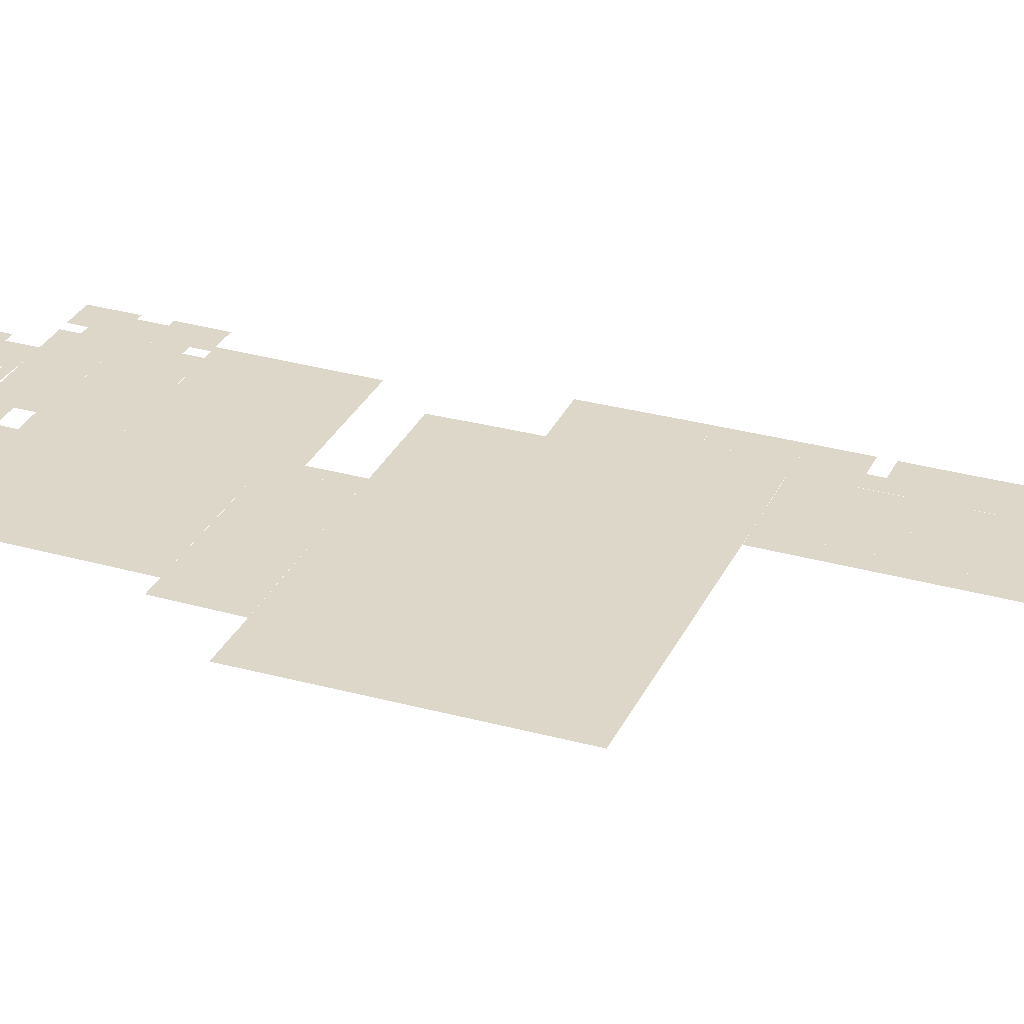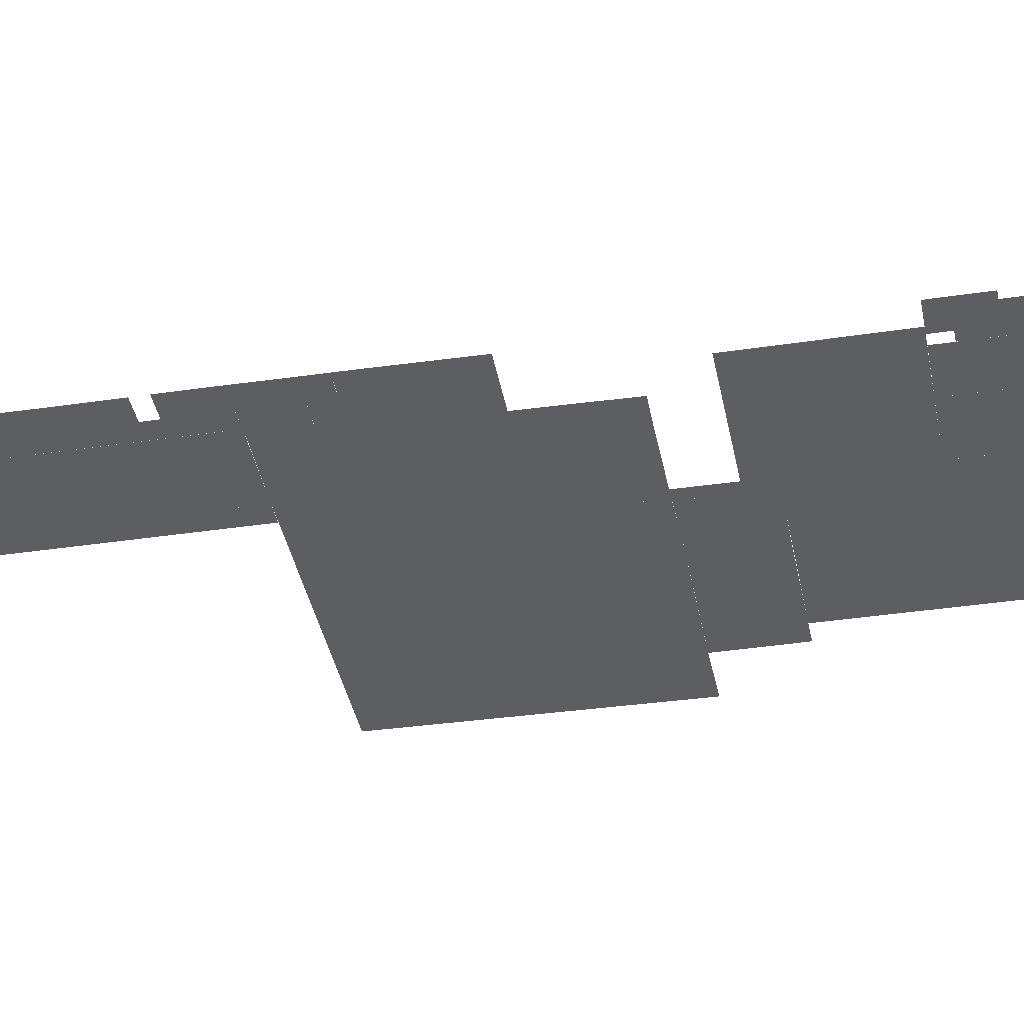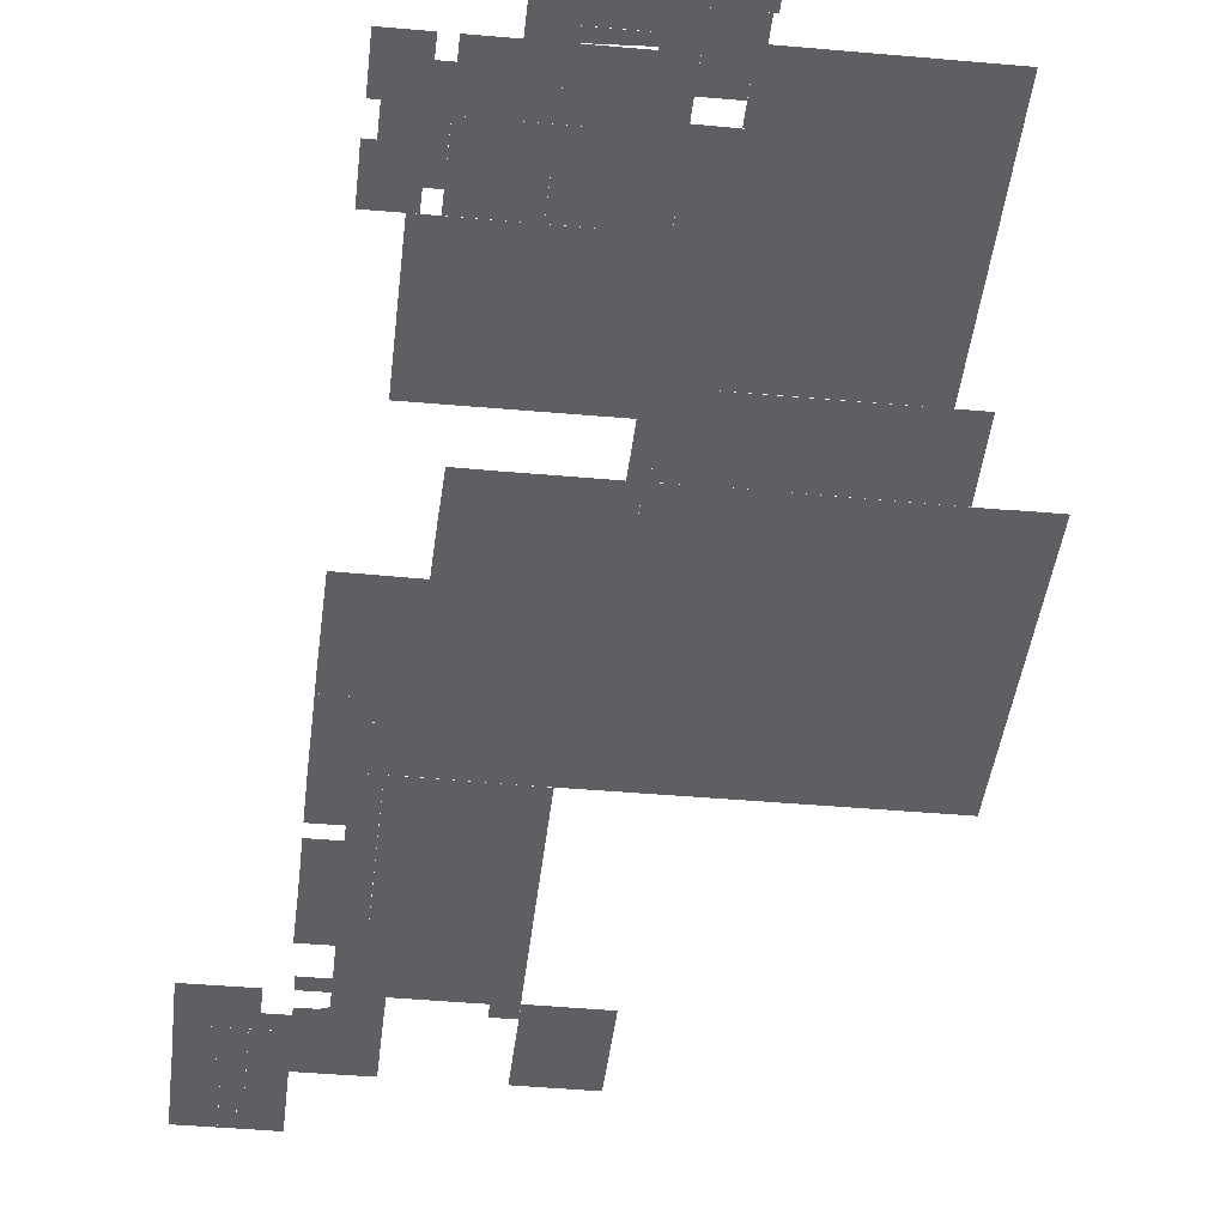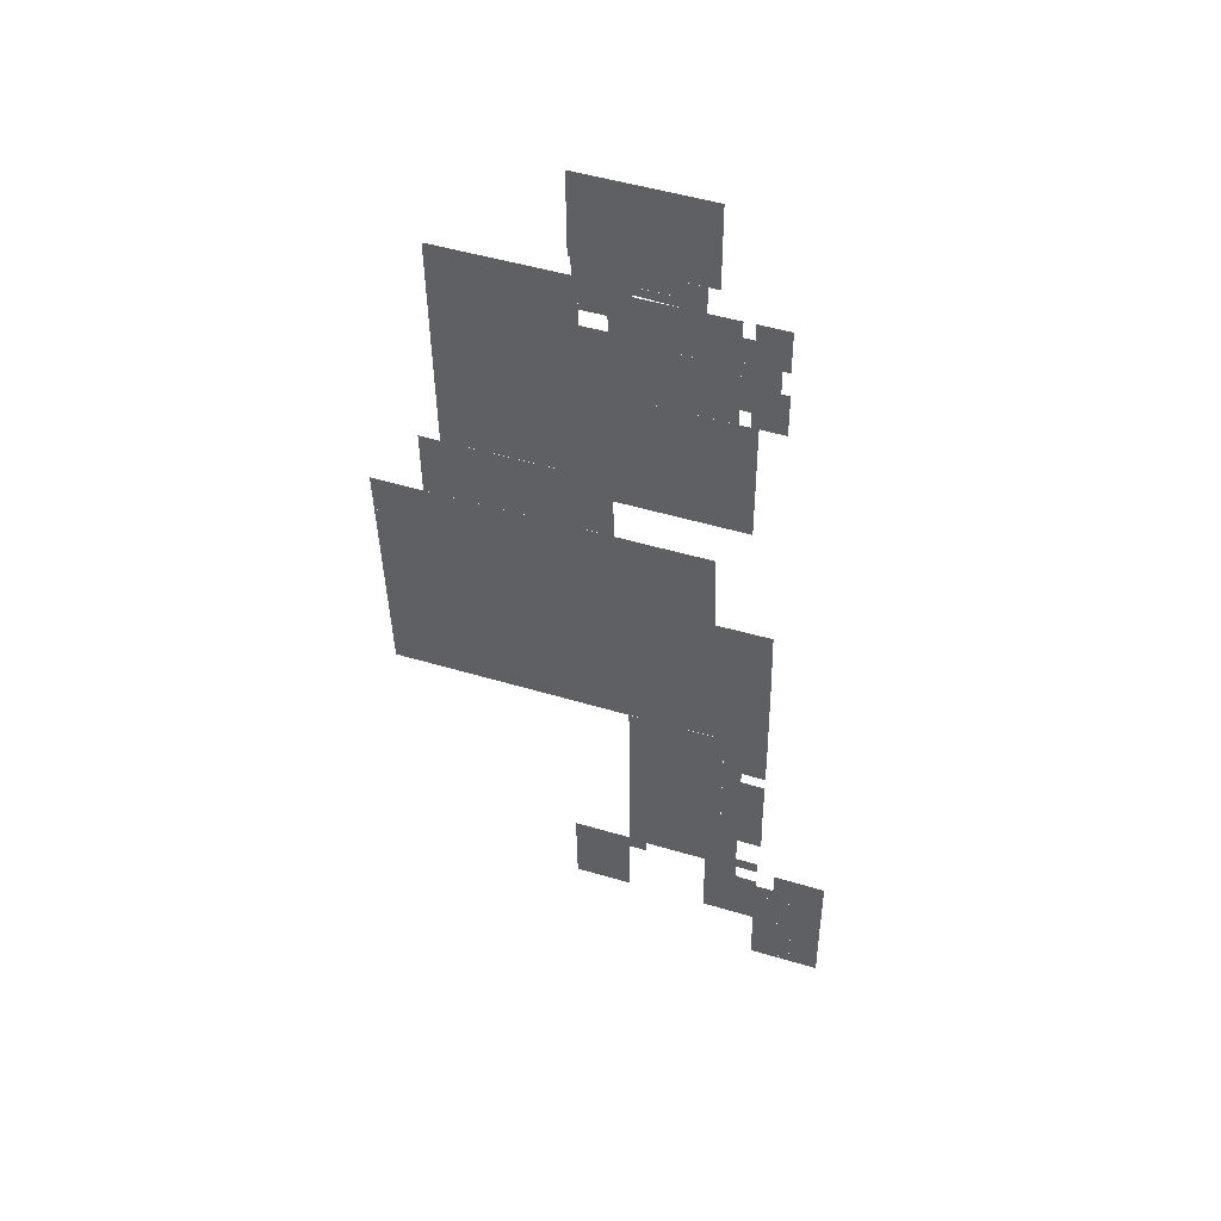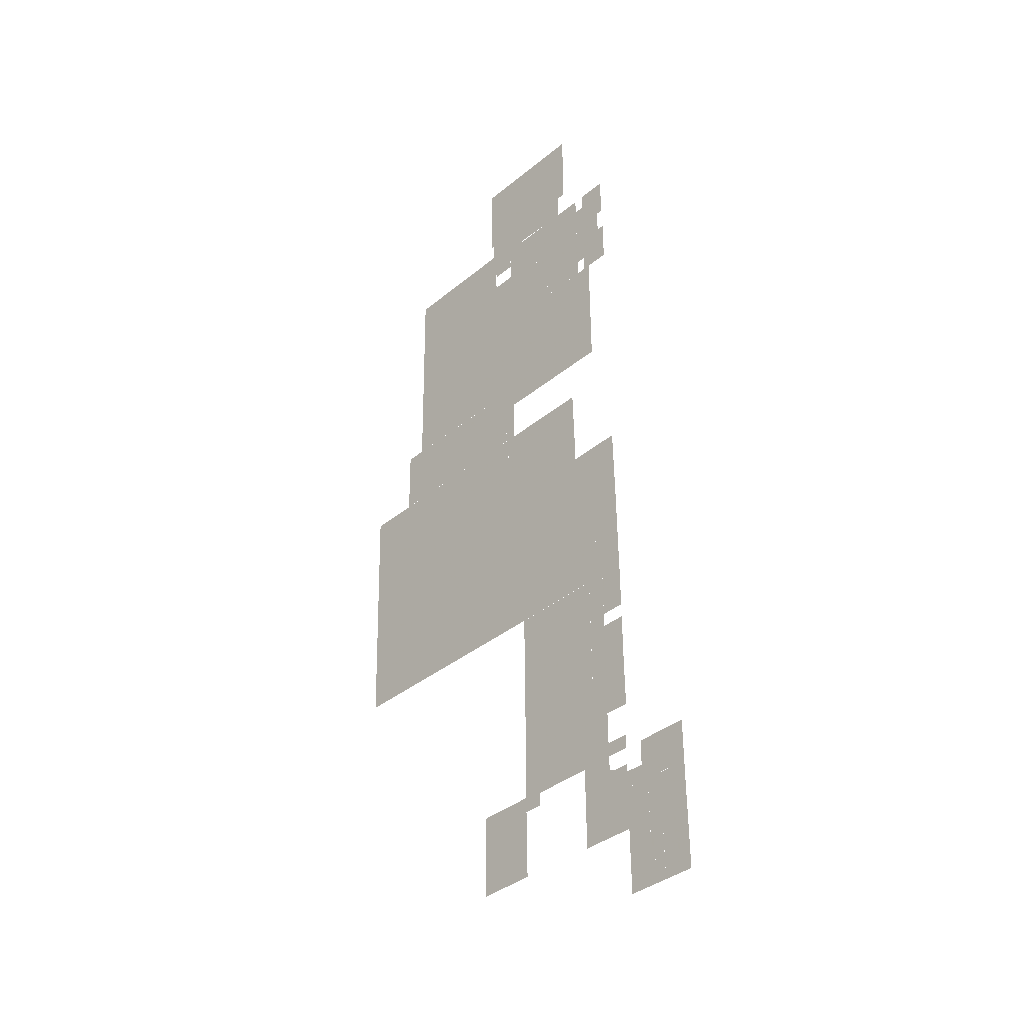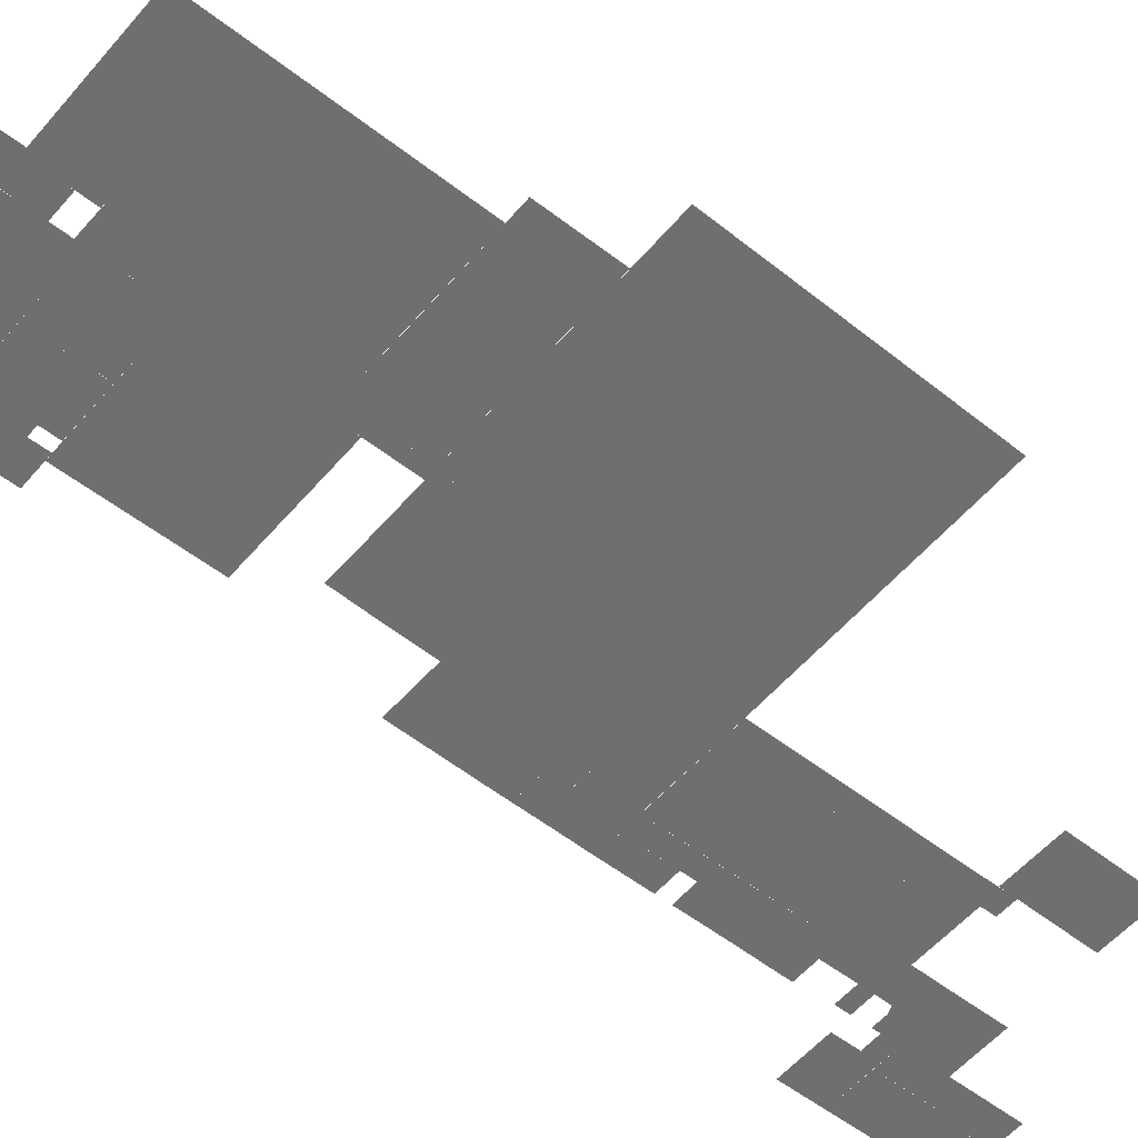
<metadata>
{"format":"obj","ext":"obj","renderer":"f3d","projection":"perspective","resolution":1024,"background":"white","views":[{"elev":30.9,"azim":112.6,"up":"+Y"},{"elev":-38.2,"azim":-78.7,"up":"+Y"},{"elev":-41.9,"azim":-5.6,"up":"+Y"},{"elev":50.0,"azim":-161.4,"up":"+Z"},{"elev":-35.7,"azim":-133.0,"up":"+Z"},{"elev":-54.6,"azim":51.1,"up":"+Y"}]}
</metadata>
<code>
v -4.11 0 0.03195
v 0 0 -0
v -0.04259 0 -3.016
v -4.145 0 -2.991
v 12.95 0 -27.94
v 14.5 0 -24.26
v 14.43 0 -27.96
v 13.06 0 -21.21
v 21.8 0 -29.79
v 19.73 0 -29.75
v 19.85 0 -24.35
v 21.84 0 -21.37
v 6.604 0 -64.28
v 8.581 0 -64.3
v 8.566 0 -65.7
v 6.591 0 -65.7
v 2.402 0 8.58
v 2.461 0 18.99
v 17.72 0 18.9
v 17.66 0 8.493
v 14.05 0 -29.78
v 14 0 -33.32
v 9.196 0 -33.2
v 9.257 0 -29.72
v 5.96 0 -8.587
v 5.987 0 -6.761
v 7.33 0 -6.781
v 7.308 0 -8.596
v -0.7403 0 -75.85
v -0.6957 0 -71.7
v 8.503 0 -71.8
v 8.46 0 -75.95
v -1.248 0 3.25
v 0.03072 0 3.24
v 0.0156 0 1.645
v -1.261 0 1.655
v 16.73 0 -3.067
v 16.71 0 -5.408
v 13.55 0 -5.378
v 13.57 0 -3.033
v -0.08802 0 -8.507
v -0.02622 0 -2.434
v 6.025 0 -2.495
v -5.699 0 -54.66
v -5.665 0 -52.13
v -3.352 0 -52.19
v -3.402 0 -54.71
v -0.04856 0 -4.846
v -1.326 0 -4.829
v -1.308 0 -3.009
v 16.7 0 6.216
v 16.68 0 3.818
v 13.65 0 3.86
v 13.68 0 6.251
v -9.518 0 -103.4
v -9.466 0 -99.05
v -8.967 0 -99.05
v -8.939 0 -97.16
v -5.794 0 -97.18
v -5.868 0 -103.4
v 6.123 0 5.249
v 6.065 0 -0.8268
v -0.008575 0 -0.7698
v 0.05031 0 5.307
v -1.21 0 -52.21
v -1.274 0 -54.73
v 36.42 0 -35.1
v 36.52 0 -30.07
v 38.17 0 -30.05
v 38.08 0 -35.1
v -2.337 0 -95.58
v -2.286 0 -90.48
v 0.881 0 -90.53
v 0.8472 0 -95.6
v 14.98 0 8.512
v 14.96 0 6.233
v 13.7 0 8.51
v 8.422 0 -79.65
v 8.378 0 -83.81
v -0.8261 0 -83.72
v -0.7879 0 -79.56
v -8.894 0 -90.46
v -8.925 0 -94.48
v -14.47 0 -94.45
v -14.45 0 -90.41
v 12.92 0 -29.78
v 14.4 0 -29.78
v 8.541 0 -68.11
v 6.569 0 -68.1
v -10.86 0 -101
v -9.501 0 -101
v -10.9 0 -103.4
v 18.87 0 -29.74
v 18.81 0 -33.02
v 14.01 0 -32.89
v 6.863 0 -75.93
v 6.815 0 -79.65
v -0.07424 0 -6.441
v -1.334 0 -6.437
v 7.346 0 -4.27
v 6.009 0 -4.258
v 16.68 0 -7.521
v 13.52 0 -7.488
v 6.081 0 0.8712
v 7.353 0 0.8582
v 11.14 0 -0.888
v 11.2 0 5.185
v 7.4 0 5.233
v -0.6282 0 -64.22
v -0.6009 0 -60.17
v 8.623 0 -60.35
v -4.416 0 -72.3
v -2.956 0 -72.31
v -2.961 0 -73.52
v -4.426 0 -73.52
v 17.34 0 8.489
v 17.32 0 6.21
v 6.848 0 -77.27
v 8.446 0 -77.29
v -14.53 0 -99.3
v -10.85 0 -99.34
v -14.58 0 -103.3
v 16.65 0 1.972
v 13.63 0 2.011
v 13.08 0 -16.01
v 13.16 0 -8.67
v 13.51 0 -8.674
v 13.61 0 -16.03
v 17.25 0 -7.527
v 13.55 0 -21.22
v 17.11 0 -21.29
v 9.435 0 6.52
v 9.468 0 8.558
v 11.24 0 8.536
v 11.22 0 6.474
v -5.775 0 -90.45
v -5.787 0 -95.55
v 6.365 0 -71.78
v 6.389 0 -69.41
v 8.527 0 -69.43
v -14.5 0 -96.85
v -10.83 0 -96.88
v 7.381 0 3.135
v 6.105 0 3.148
v -8.91 0 -93.64
v -5.782 0 -93.66
v 6.348 0 -32.68
v 4.883 0 -32.64
v 4.937 0 -29.68
v 6.396 0 -29.69
v -10.8 0 -94.47
v 27.19 0 -29.91
v 27.08 0 -34.87
v 18.77 0 -34.67
v -4.407 0 -71.02
v -5.908 0 -72.29
v -5.892 0 -71.02
v -1.264 0 0.01039
v -2.9 0 -60.2
v -3.012 0 -83.67
v 0.966 0 -52.27
v -5.626 0 -49.69
v 1.024 0 -49.84
v 17.23 0 -3.072
v 17.27 0 -0.1388
v 16.64 0 -0.1122
v 32.68 0 6.051
v 32.4 0 -21.44
v 3.645 0 8.562
v 3.633 0 6.56
v -5.869 0 -67.6
v -2.925 0 -67.62
v -2.948 0 -71.04
v 34.93 0 -21.46
v 34.87 0 -30.04
v 0.9055 0 -54.79
v -3.028 0 -85.36
v -5.758 0 -85.34
v -5.742 0 -83.65
v -0.6663 0 -68.02
v 1.472 0 -32.55
v 1.556 0 -29.61
v -2.995 0 -79.7
v -6.015 0 -79.67
v -6 0 -77.96
v -2.98 0 -77.98
v 41.21 0 -30.08
v 41.08 0 -35.18
v 14.4 0 -29.75
v 11.04 0 -60.41
v 10.8 0 -83.84
v -5.403 0 -39.98
v 1.257 0 -40.14
v -4.95 0 0.03831
v -4.91 0 5.361
v -1.224 0 5.333
v -5.91 0 -73.51
v -3.865 0 -88.43
v -3.848 0 -87.48
v -3.067 0 -87.48
v 0.9487 0 -85.56
v 8.517 0 -87.3
v 8.535 0 -85.67
v 10.82 0 -87.33
v -5.752 0 -88.41
v -5.752 0 -87.48
v 6.15 0 6.538
v 11.2 0 5.447
v -1.344 0 -8.508
v -5.139 0 -8.483
v -5.103 0 -2.984
v 10.88 0 -2.549
v 10.82 0 -8.645
v 9.204 0 -32.76
v 1.399 0 -34.26
v -2.93 0 -65.92
v -5.857 0 -65.89
v -5.801 0 -60.22
v 3.621 0 5.273
v 10.88 0 -2.571
v 13.61 0 -0.05677
v 10.83 0 -85.44
v 17.91 0 -85.55
v 17.75 0 -95.8
v 10.67 0 -95.69
v 13.01 0 -24.23
v -2.177 0 -8.503
v -2.282 0 -24.09
v 0.7764 0 -60.16
v 40.4 0 -60.63
v -8.06 0 -88.4
v -14.41 0 -85.29
v -8.051 0 -85.33
f 1 2 3 4
f 5 6 7
f 7 5 6
f 5 8 6
f 9 10 11
f 10 11 9
f 11 6 8
f 6 8 11
f 8 11 6
f 9 11 12
f 12 9 11
f 12 11 8
f 11 8 12
f 13 14 15 16
f 17 18 19 20
f 21 22 23 24
f 25 26 27 28
f 29 30 31 32
f 33 34 35 36
f 37 38 39 40
f 41 42 43 25
f 44 45 46 47
f 48 49 50 3
f 51 52 53 54
f 55 56 57
f 57 58 59
f 59 57 58
f 55 57 60
f 60 55 57
f 59 60 57
f 60 57 59
f 61 62 63 64
f 47 46 65 66
f 67 68 69 70
f 71 72 73 74
f 75 76 54 77
f 78 79 80 81
f 82 83 84 85
f 86 5 7 87
f 15 88 89 16
f 90 91 55 92
f 93 94 95 21
f 96 97 81 29
f 49 48 98 99
f 100 27 26 101
f 39 38 102 103
f 62 104 105
f 106 62 105
f 62 105 106
f 107 105 108
f 105 108 107
f 106 105 107
f 107 106 105
f 109 110 111 14
f 112 113 114 115
f 75 116 117 76
f 118 119 78 97
f 120 121 92 122
f 53 52 123 124
f 125 126 127
f 125 127 128
f 128 125 127
f 129 127 103
f 127 103 129
f 130 128 131
f 131 130 128
f 128 127 129
f 129 128 127
f 127 129 128
f 131 128 129
f 129 131 128
f 132 133 134 135
f 136 72 71 137
f 138 139 140 31
f 141 142 121 120
f 61 108 143 144
f 145 146 59 58
f 147 148 149 150
f 57 56 83
f 91 90 56
f 56 151 83
f 90 151 56
f 152 153 154 93
f 155 112 156 157
f 141 84 151 142
f 35 2 158 36
f 159 110 80 160
f 161 45 162 163
f 129 164 165
f 165 129 164
f 164 165 129
f 102 37 164
f 102 164 129
f 129 102 164
f 165 166 51
f 165 51 167
f 167 165 51
f 129 165 167
f 167 129 165
f 165 167 129
f 168 131 129
f 131 129 168
f 168 129 167
f 167 168 129
f 169 133 132 170
f 171 172 173 157
f 12 174 175 9
f 161 176 66 65
f 177 178 179 160
f 155 173 113 112
f 140 139 88
f 139 180 88
f 138 30 139
f 30 180 139
f 148 181 182 149
f 183 184 185 186
f 70 69 187 188
f 11 10 189 6
f 79 111 190 191
f 192 193 163 162
f 96 32 119 118
f 158 194 195 196
f 114 186 185 197
f 198 199 200
f 201 200 199
f 202 203 204
f 136 205 198
f 198 200 73
f 73 198 200
f 200 73 198
f 204 203 191
f 136 198 73
f 73 136 198
f 203 201 191
f 200 160 201
f 201 73 200
f 73 200 201
f 201 160 191
f 206 199 198 205
f 68 67 153 152
f 145 82 136 146
f 207 135 208 61
f 50 209 210 211
f 89 180 109 13
f 43 100 101
f 101 43 100
f 212 100 43
f 100 43 212
f 213 28 100
f 28 100 213
f 213 100 212
f 212 213 100
f 22 95 94
f 94 22 23
f 23 181 214
f 22 154 23
f 94 154 22
f 215 181 23
f 154 215 23
f 216 217 218 159
f 207 61 219 170
f 220 106 40
f 40 220 106
f 40 106 221
f 221 40 106
f 164 40 165
f 165 40 221
f 127 213 40
f 213 220 40
f 42 63 220
f 220 63 106
f 77 221 134
f 221 134 77
f 106 134 221
f 221 106 134
f 197 156 112 115
f 222 223 224 225
f 226 125 8
f 8 226 125
f 130 8 128
f 8 125 128
f 128 8 125
f 126 125 227
f 125 227 126
f 226 228 125
f 228 125 226
f 228 227 125
f 143 105 104 144
f 176 229 218 44
f 229 215 111
f 230 111 188
f 111 215 188
f 24 214 147 150
f 205 136 231
f 136 85 231
f 231 232 233
f 85 232 231

</code>
